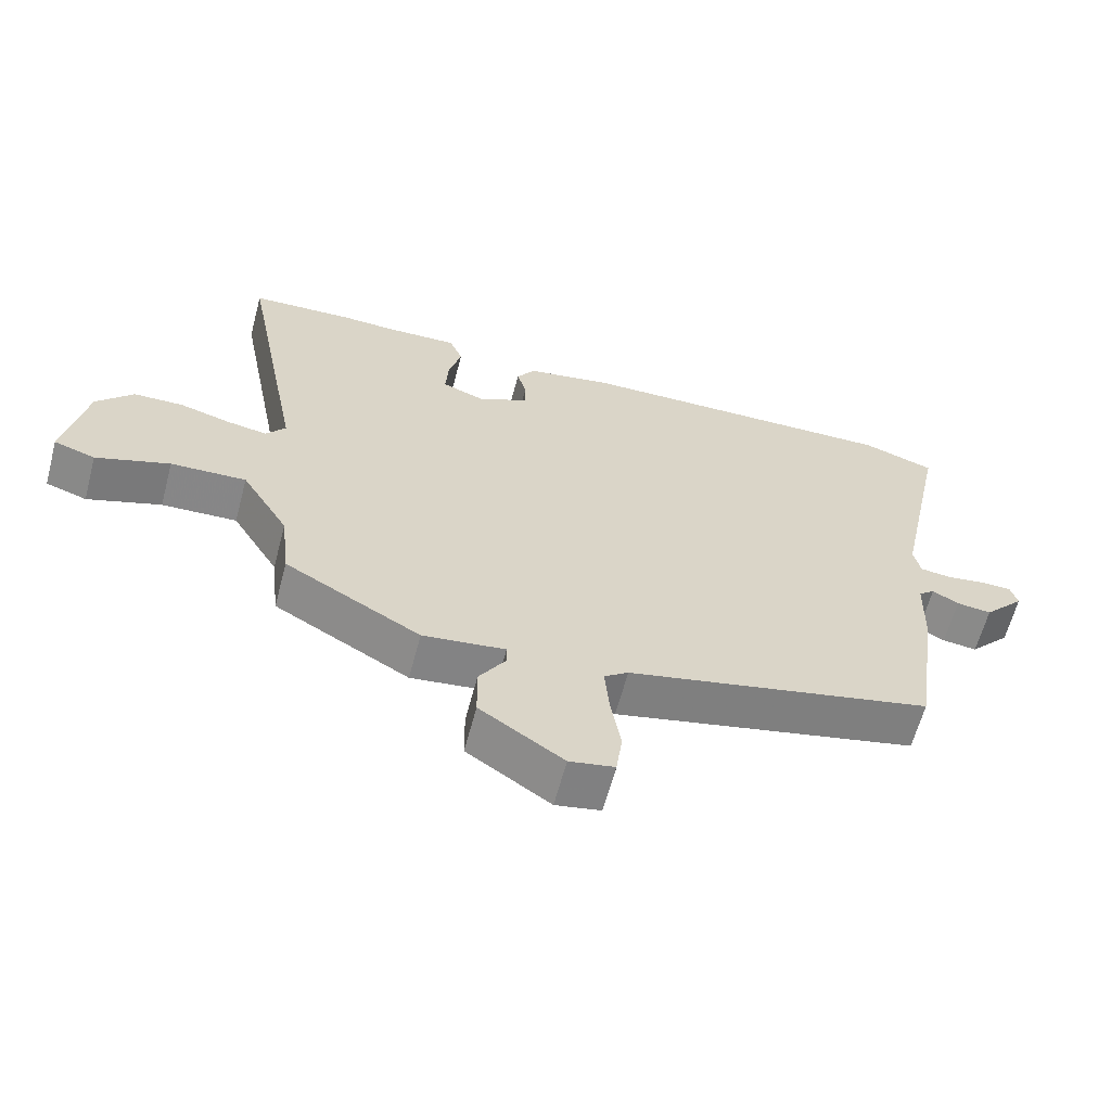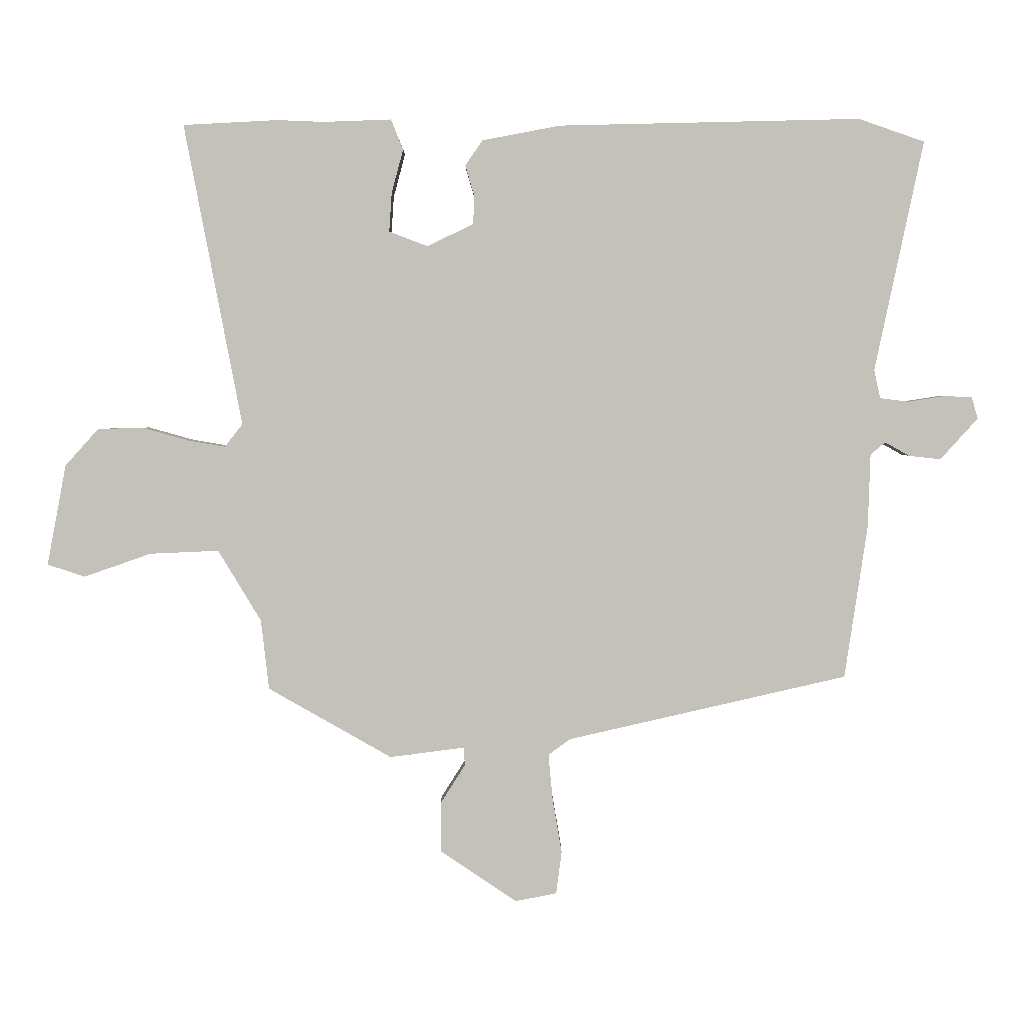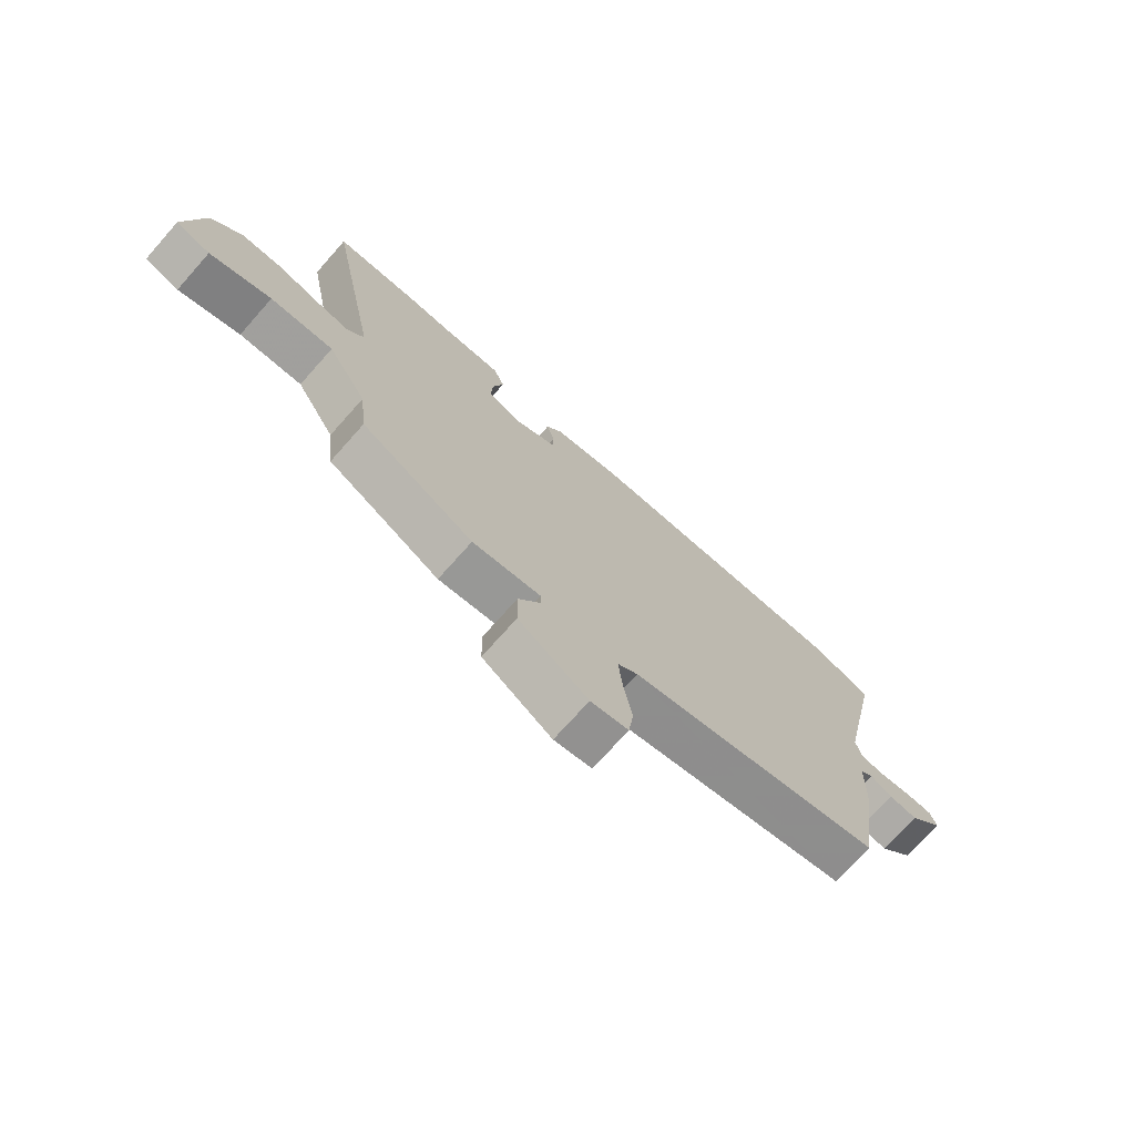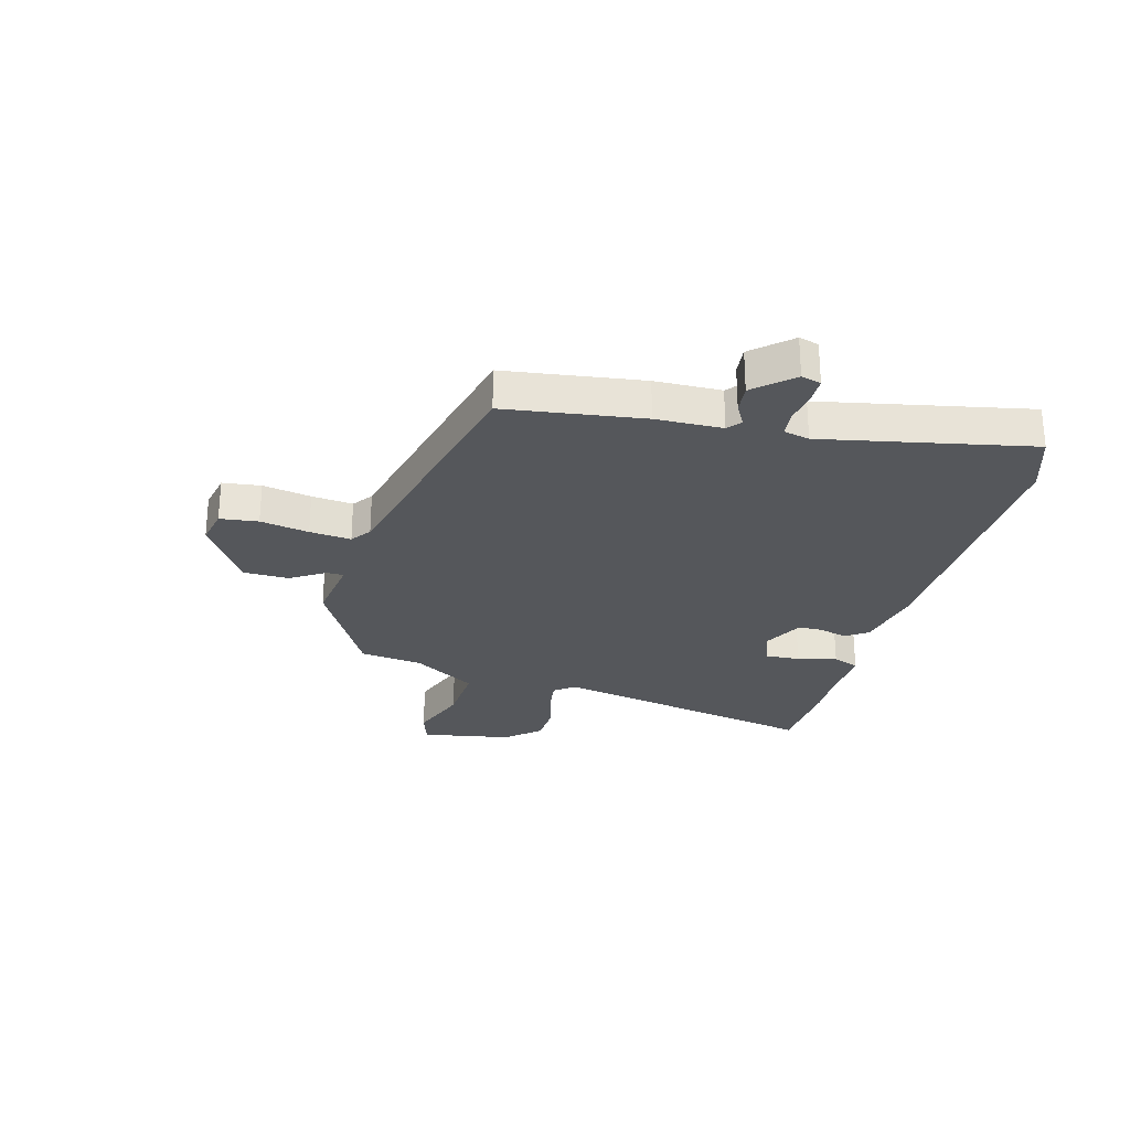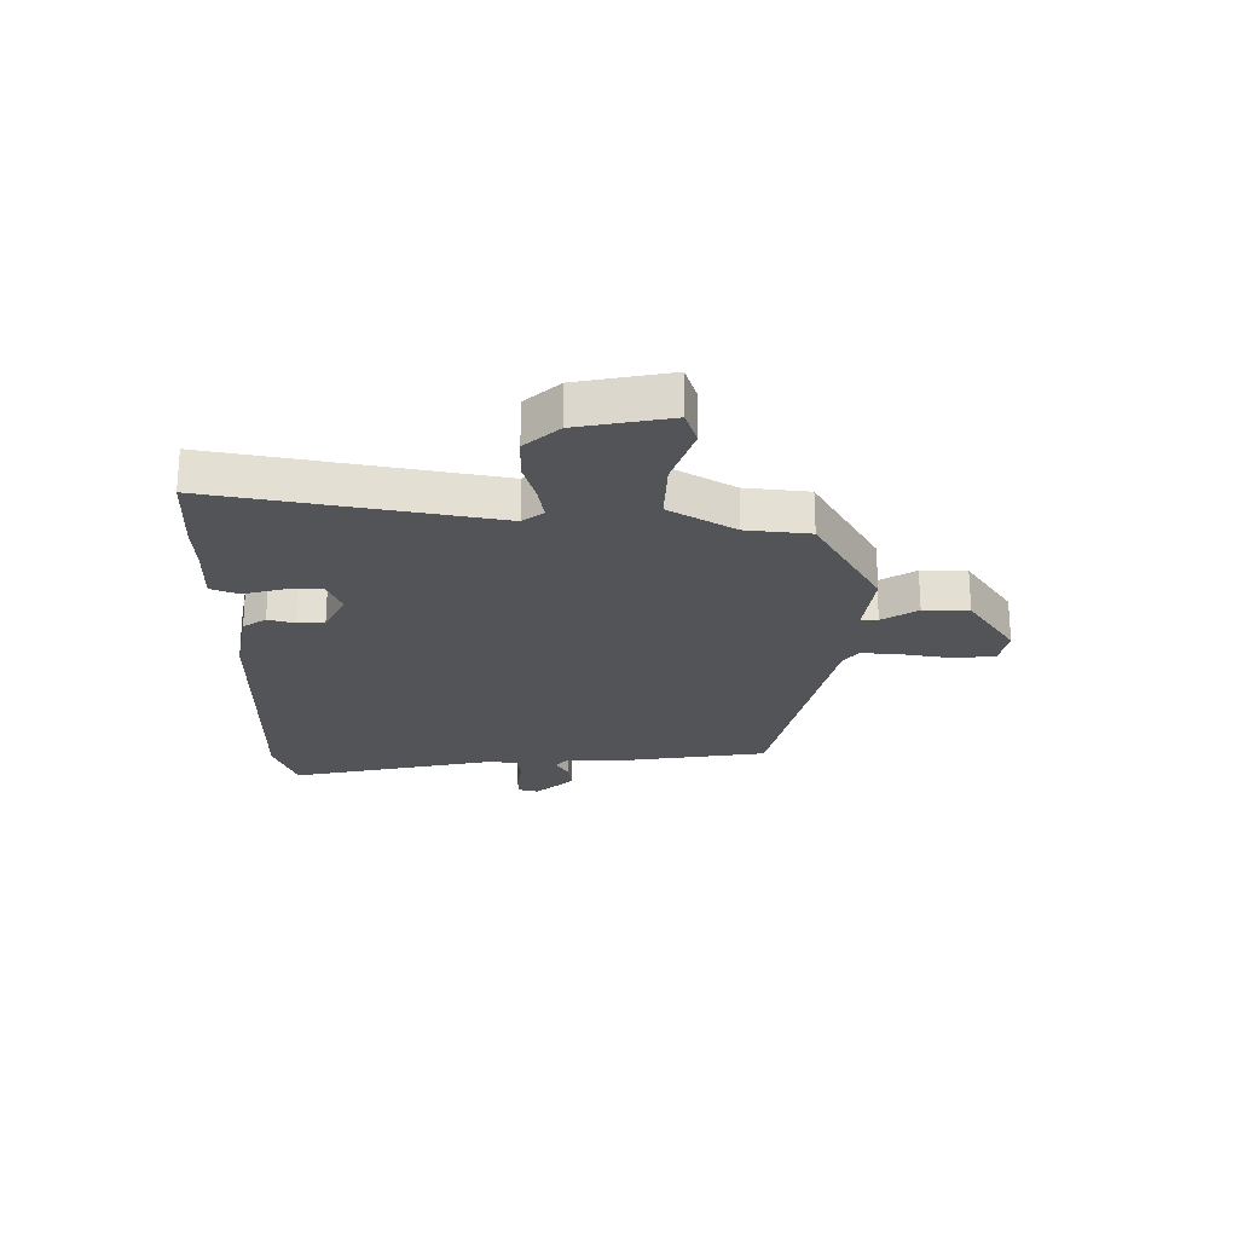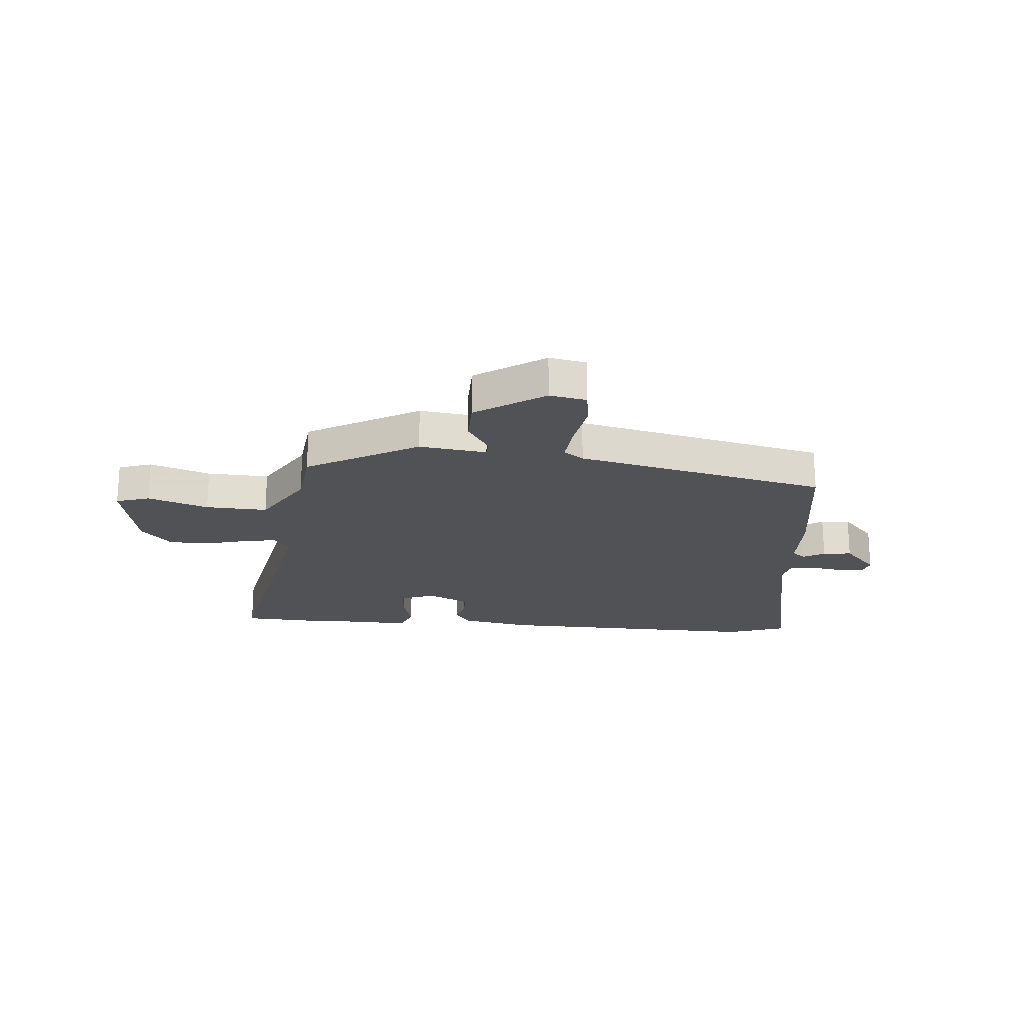
<metadata>
{"format":"obj","ext":"obj","renderer":"f3d","projection":"perspective","resolution":1024,"background":"white","views":[{"elev":-62.7,"azim":165.1,"up":"+Z"},{"elev":2.6,"azim":-180.0,"up":"+Z"},{"elev":-73.0,"azim":138.4,"up":"+Z"},{"elev":-27.0,"azim":-105.7,"up":"+Y"},{"elev":-23.3,"azim":89.8,"up":"+Y"},{"elev":-20.8,"azim":175.1,"up":"+Y"}]}
</metadata>
<code>
v 0.482 0.07 -0.434
v 0.281 0.07 -0.548
v 0.159 0.07 -0.532
v 0.158 0.07 -0.562
v 0.198 0.07 -0.625
v 0.197 0.07 -0.706
v 0.073 0.07 -0.789
v 0.006 0.07 -0.776
v -0.003 0.07 -0.707
v 0.012 0.07 -0.619
v 0.019 0.07 -0.544
v -0.017 0.07 -0.518
v -0.471 0.07 -0.414
v -0.508 0.07 -0.166
v -0.512 0.07 -0.046
v -0.536 0.07 -0.026
v -0.575 0.07 -0.048
v -0.627 0.07 -0.054
v -0.688 0.07 0.013
v -0.678 0.07 0.049
v -0.631 0.07 0.05
v -0.573 0.07 0.041
v -0.527 0.07 0.047
v -0.517 0.07 0.093
v -0.596 0.07 0.467
v -0.489 0.07 0.504
v 0.001 0.07 0.493
v 0.128 0.07 0.469
v 0.156 0.07 0.428
v 0.142 0.07 0.38
v 0.143 0.07 0.333
v 0.218 0.07 0.296
v 0.281 0.07 0.32
v 0.277 0.07 0.383
v 0.258 0.07 0.454
v 0.278 0.07 0.503
v 0.388 0.07 0.499
v 0.464 0.07 0.502
v 0.618 0.07 0.494
v 0.524 0.07 0.004
v 0.553 0.07 -0.033
v 0.613 0.07 -0.023
v 0.688 0.07 -0.002
v 0.762 0.07 -0.004
v 0.816 0.07 -0.064
v 0.847 0.07 -0.228
v 0.786 0.07 -0.248
v 0.677 0.07 -0.21
v 0.565 0.07 -0.205
v 0.495 0.07 -0.321
v 0.482 0 -0.434
v 0.281 0 -0.548
v 0.159 0 -0.532
v 0.158 0 -0.562
v 0.198 0 -0.625
v 0.197 0 -0.706
v 0.073 0 -0.789
v 0.006 0 -0.776
v -0.003 0 -0.707
v 0.012 0 -0.619
v 0.019 0 -0.544
v -0.017 0 -0.518
v -0.471 0 -0.414
v -0.508 0 -0.166
v -0.512 0 -0.046
v -0.536 0 -0.026
v -0.575 0 -0.048
v -0.627 0 -0.054
v -0.688 0 0.013
v -0.678 0 0.049
v -0.631 0 0.05
v -0.573 0 0.041
v -0.527 0 0.047
v -0.517 0 0.093
v -0.596 0 0.467
v -0.489 0 0.504
v 0.001 0 0.493
v 0.128 0 0.469
v 0.156 0 0.428
v 0.142 0 0.38
v 0.143 0 0.333
v 0.218 0 0.296
v 0.281 0 0.32
v 0.277 0 0.383
v 0.258 0 0.454
v 0.278 0 0.503
v 0.388 0 0.499
v 0.464 0 0.502
v 0.618 0 0.494
v 0.524 0 0.004
v 0.553 0 -0.033
v 0.613 0 -0.023
v 0.688 0 -0.002
v 0.762 0 -0.004
v 0.816 0 -0.064
v 0.847 0 -0.228
v 0.786 0 -0.248
v 0.677 0 -0.21
v 0.565 0 -0.205
v 0.495 0 -0.321
f 46 47 48
f 45 46 48
f 44 45 48
f 43 44 48
f 42 43 48
f 41 42 48 49
f 40 41 49 50
f 37 38 39 40
f 37 40 50
f 36 37 50
f 35 36 50
f 34 35 50
f 28 29 30
f 27 28 30
f 26 27 30
f 25 26 30
f 24 25 30
f 23 24 30 31
f 20 21 22
f 19 20 22
f 18 19 22
f 17 18 22
f 16 17 22
f 15 16 22 23
f 12 13 14 15
f 23 31 32
f 15 23 32
f 12 15 32
f 11 12 32
f 8 9 10
f 7 8 10
f 6 7 10
f 5 6 10
f 4 5 10
f 3 4 10 11
f 1 2 3
f 33 34 50 1
f 11 32 33
f 3 11 33
f 1 3 33
f 98 97 96
f 98 96 95
f 98 95 94
f 98 94 93
f 98 93 92
f 99 98 92 91
f 100 99 91 90
f 90 89 88 87
f 100 90 87
f 100 87 86
f 100 86 85
f 100 85 84
f 80 79 78
f 80 78 77
f 80 77 76
f 80 76 75
f 80 75 74
f 81 80 74 73
f 72 71 70
f 72 70 69
f 72 69 68
f 72 68 67
f 72 67 66
f 73 72 66 65
f 65 64 63 62
f 82 81 73
f 82 73 65
f 82 65 62
f 82 62 61
f 60 59 58
f 60 58 57
f 60 57 56
f 60 56 55
f 60 55 54
f 61 60 54 53
f 53 52 51
f 51 100 84 83
f 83 82 61
f 83 61 53
f 83 53 51
f 1 51 52 2
f 2 52 53 3
f 3 53 54 4
f 4 54 55 5
f 5 55 56 6
f 6 56 57 7
f 7 57 58 8
f 8 58 59 9
f 9 59 60 10
f 10 60 61 11
f 11 61 62 12
f 12 62 63 13
f 13 63 64 14
f 14 64 65 15
f 15 65 66 16
f 16 66 67 17
f 17 67 68 18
f 18 68 69 19
f 19 69 70 20
f 20 70 71 21
f 21 71 72 22
f 22 72 73 23
f 23 73 74 24
f 24 74 75 25
f 25 75 76 26
f 26 76 77 27
f 27 77 78 28
f 28 78 79 29
f 29 79 80 30
f 30 80 81 31
f 31 81 82 32
f 32 82 83 33
f 33 83 84 34
f 34 84 85 35
f 35 85 86 36
f 36 86 87 37
f 37 87 88 38
f 38 88 89 39
f 39 89 90 40
f 40 90 91 41
f 41 91 92 42
f 42 92 93 43
f 43 93 94 44
f 44 94 95 45
f 45 95 96 46
f 46 96 97 47
f 47 97 98 48
f 48 98 99 49
f 49 99 100 50
f 50 100 51 1

</code>
